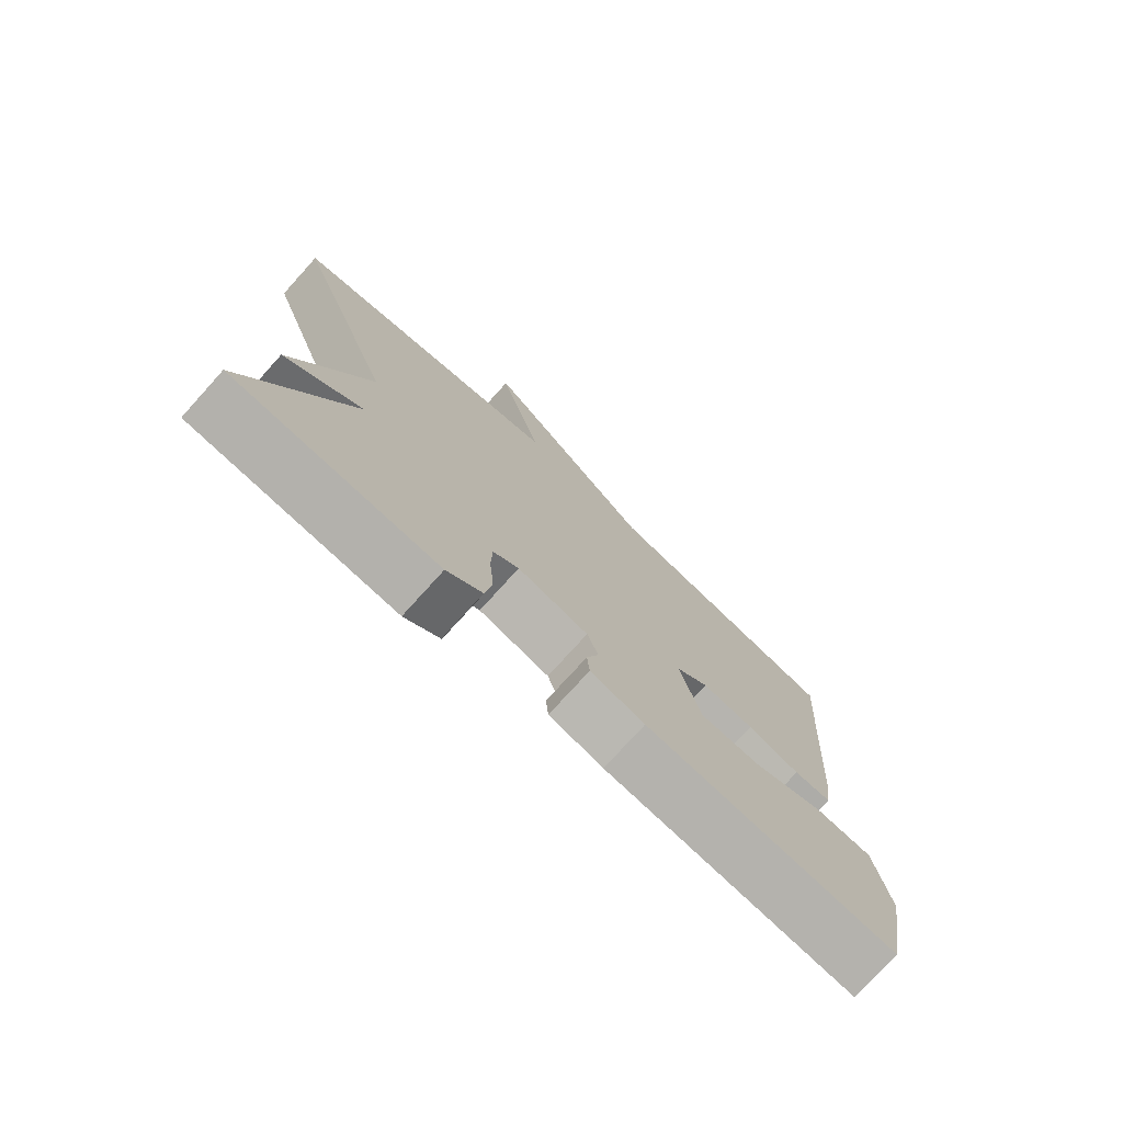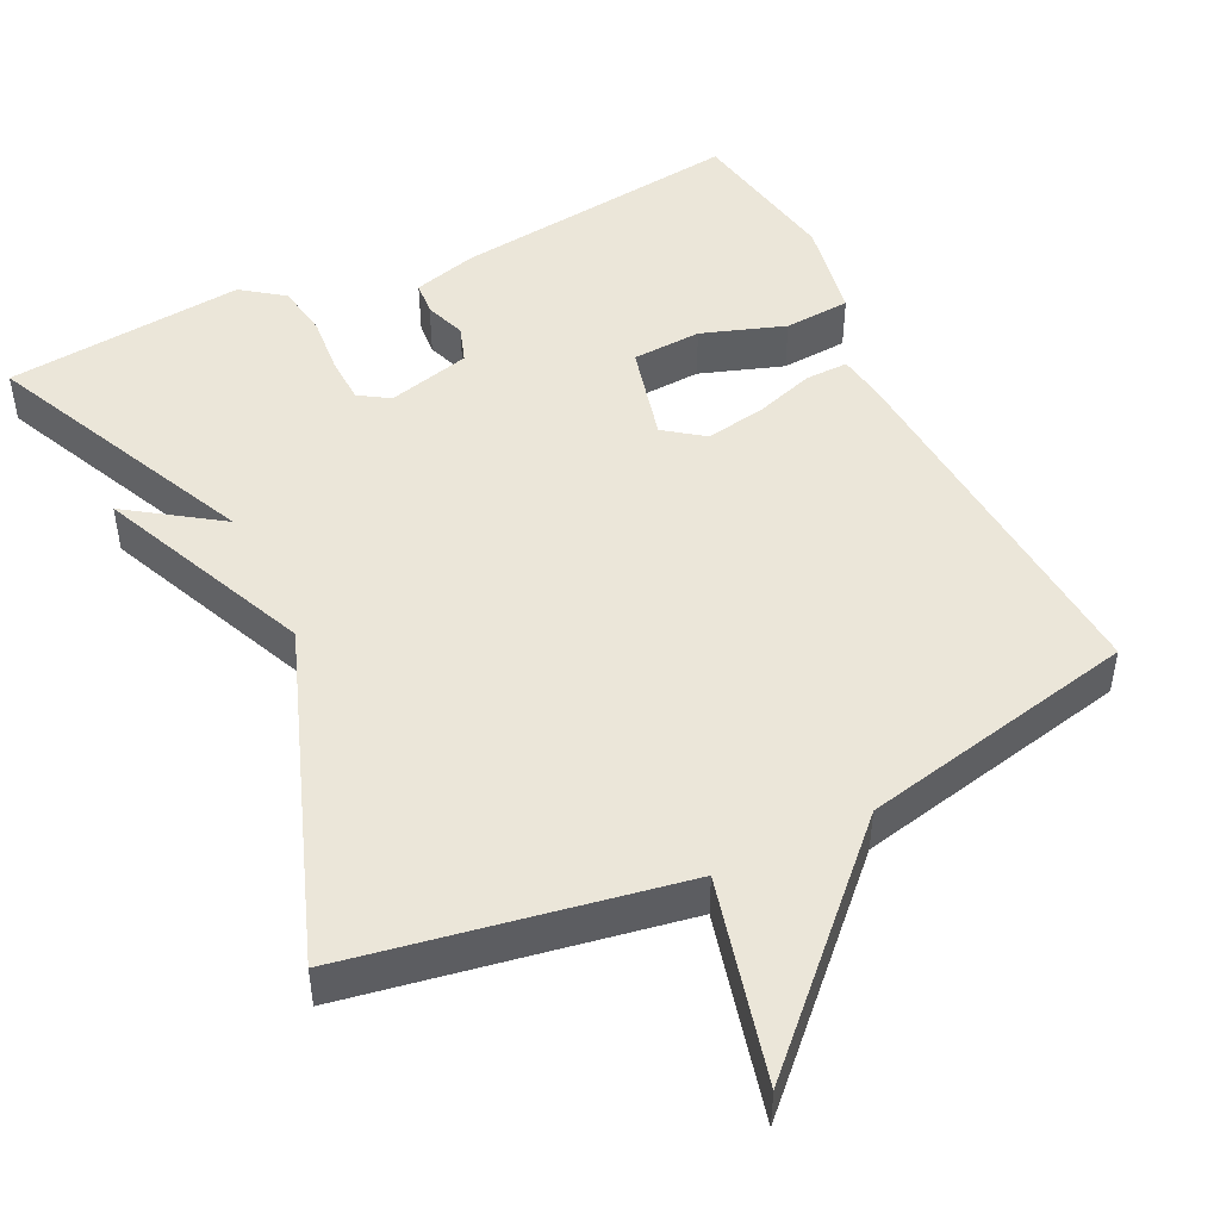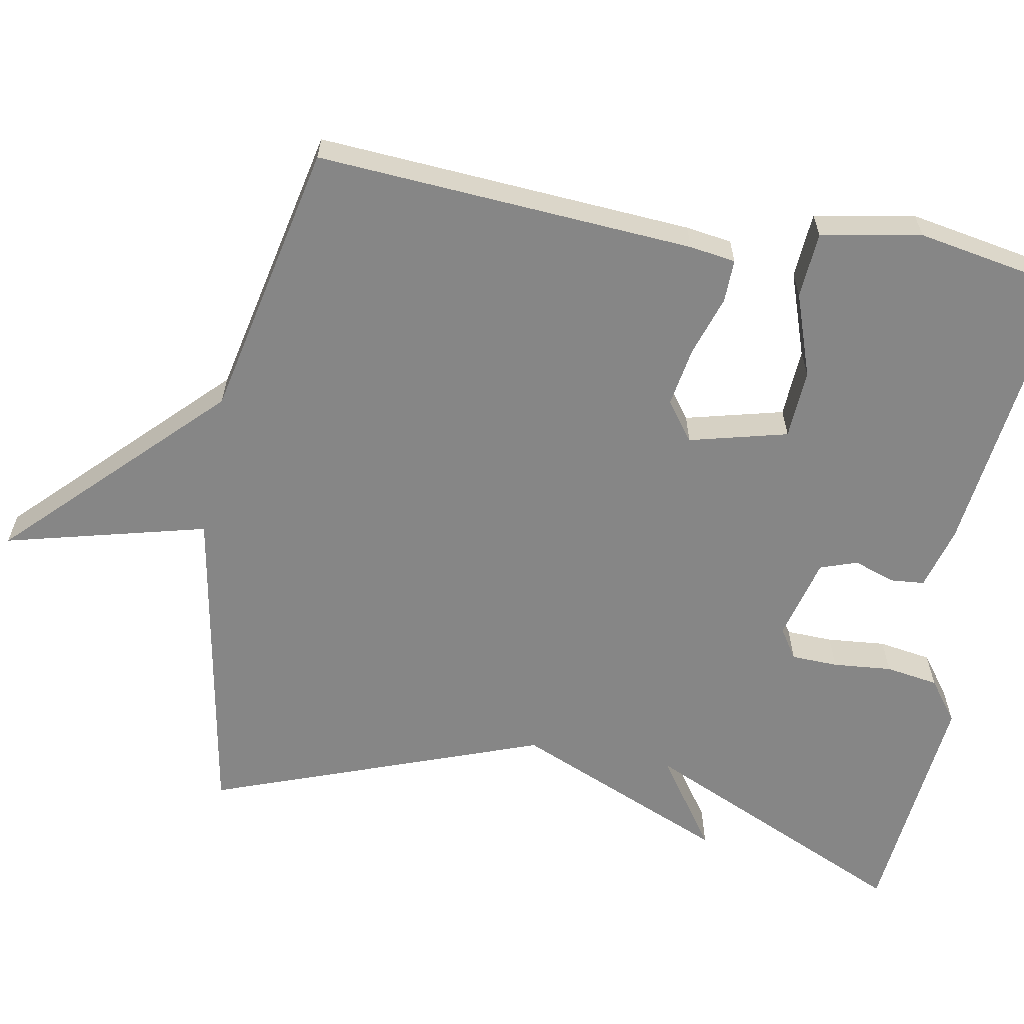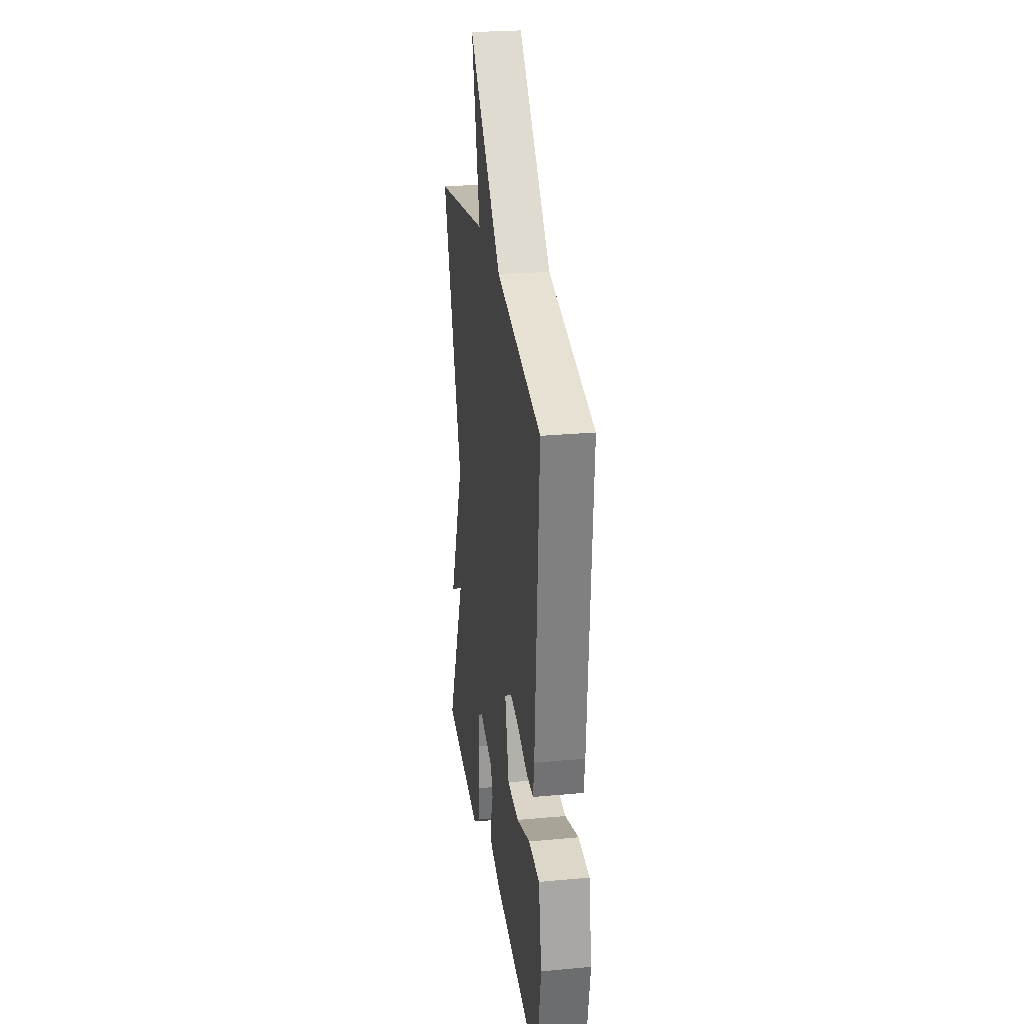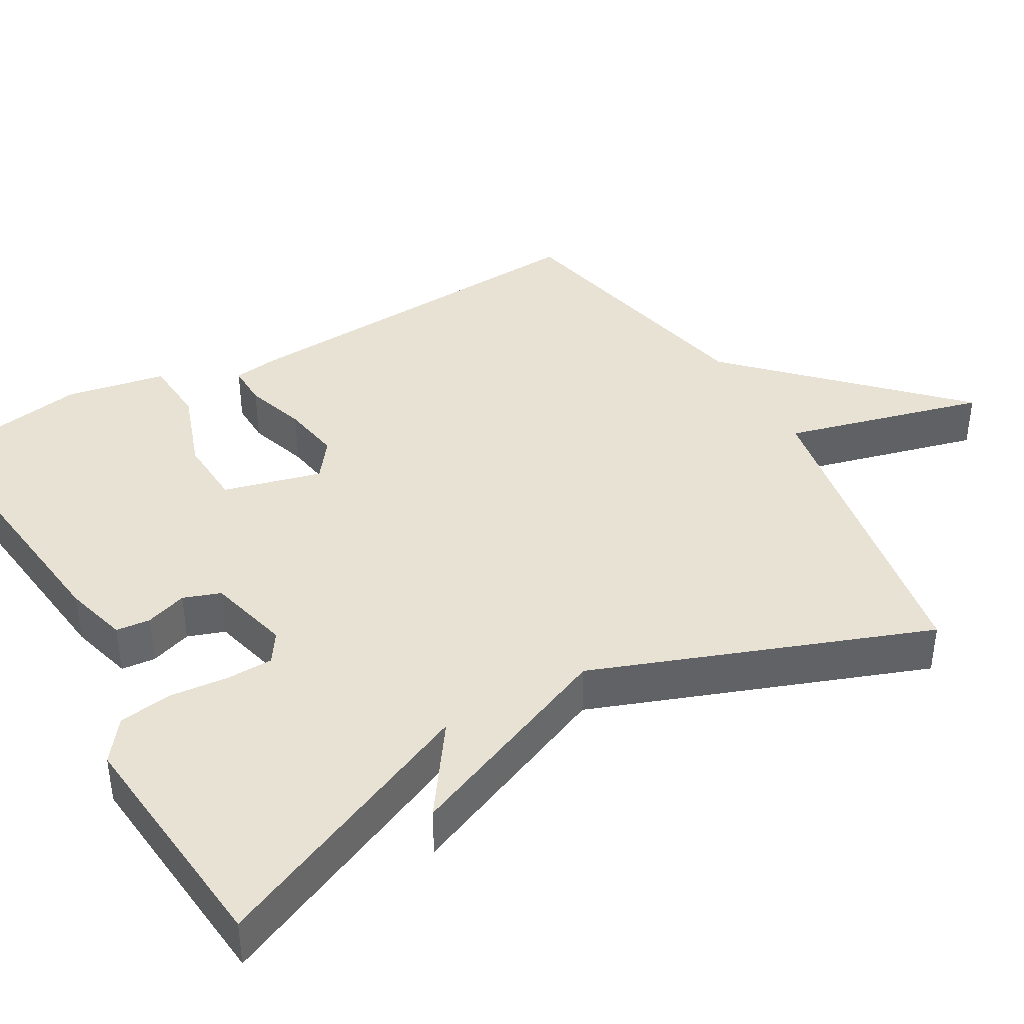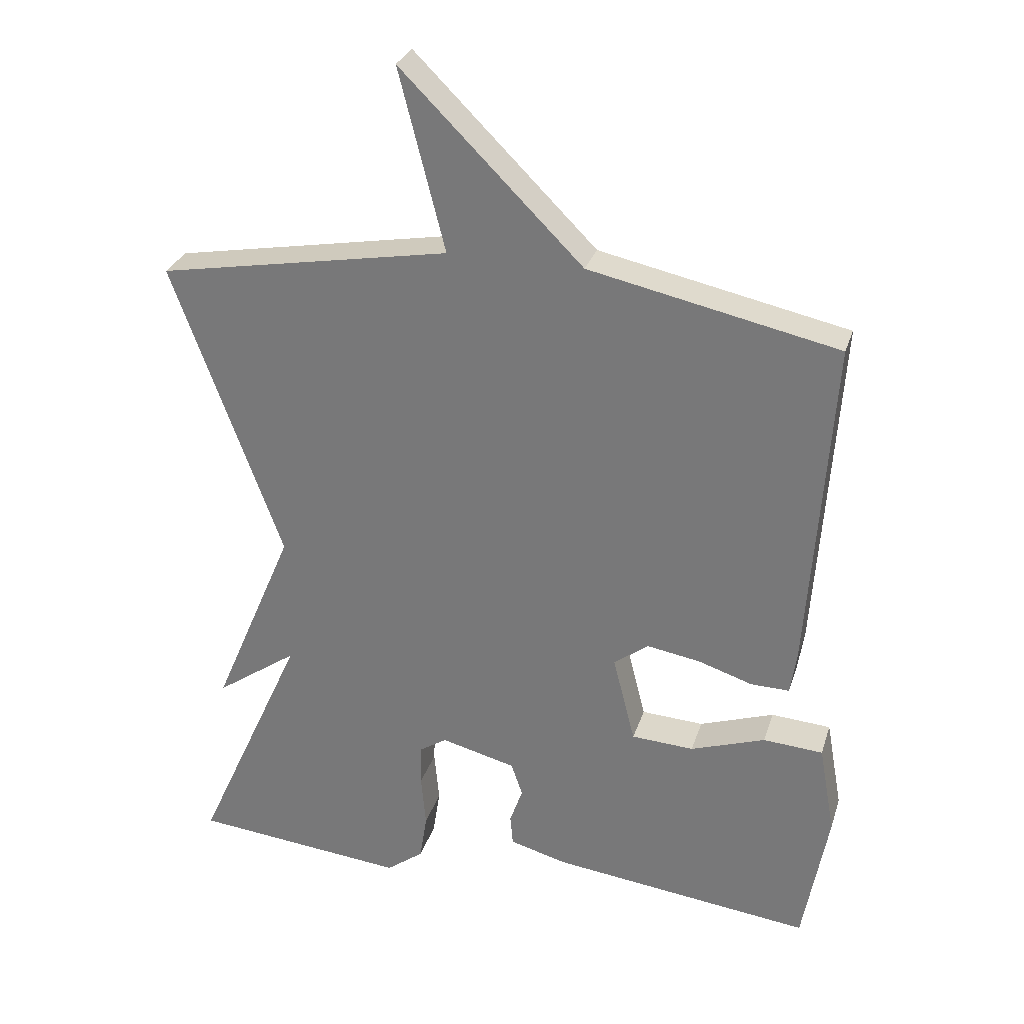
<metadata>
{"format":"obj","ext":"obj","renderer":"f3d","projection":"perspective","resolution":1024,"background":"white","views":[{"elev":-76.1,"azim":-42.1,"up":"+Z"},{"elev":47.8,"azim":-26.1,"up":"+Y"},{"elev":-62.0,"azim":79.6,"up":"+Y"},{"elev":26.3,"azim":81.7,"up":"+Z"},{"elev":40.0,"azim":-119.7,"up":"+Y"},{"elev":29.1,"azim":16.2,"up":"+Z"}]}
</metadata>
<code>
v 0.5 0.07 -0.5
v 0.114 0.07 -0.454
v 0.03 0.07 -0.431
v 0.026 0.07 -0.386
v 0.045 0.07 -0.331
v 0.028 0.07 -0.282
v -0.082 0.07 -0.254
v -0.122 0.07 -0.28
v -0.124 0.07 -0.342
v -0.117 0.07 -0.42
v -0.128 0.07 -0.49
v -0.183 0.07 -0.531
v -0.5 0.07 -0.5
v -0.338 0.07 -0.141
v -0.459 0.07 -0.225
v -0.338 0.07 0.059
v -0.5 0.07 0.5
v -0.067 0.07 0.578
v -0.135 0.07 0.845
v 0.133 0.07 0.578
v 0.5 0.07 0.5
v 0.466 0.07 0.001
v 0.457 0.07 -0.06
v 0.4 0.07 -0.059
v 0.32 0.07 -0.033
v 0.241 0.07 -0.02
v 0.19 0.07 -0.058
v 0.223 0.07 -0.188
v 0.315 0.07 -0.193
v 0.425 0.07 -0.155
v 0.513 0.07 -0.161
v 0.537 0.07 -0.294
v 0.5 0 -0.5
v 0.114 0 -0.454
v 0.03 0 -0.431
v 0.026 0 -0.386
v 0.045 0 -0.331
v 0.028 0 -0.282
v -0.082 0 -0.254
v -0.122 0 -0.28
v -0.124 0 -0.342
v -0.117 0 -0.42
v -0.128 0 -0.49
v -0.183 0 -0.531
v -0.5 0 -0.5
v -0.338 0 -0.141
v -0.459 0 -0.225
v -0.338 0 0.059
v -0.5 0 0.5
v -0.067 0 0.578
v -0.135 0 0.845
v 0.133 0 0.578
v 0.5 0 0.5
v 0.466 0 0.001
v 0.457 0 -0.06
v 0.4 0 -0.059
v 0.32 0 -0.033
v 0.241 0 -0.02
v 0.19 0 -0.058
v 0.223 0 -0.188
v 0.315 0 -0.193
v 0.425 0 -0.155
v 0.513 0 -0.161
v 0.537 0 -0.294
f 3 4 5
f 2 3 5
f 1 2 5
f 32 1 5
f 31 32 5
f 30 31 5
f 29 30 5
f 28 29 5 6
f 27 28 6 7
f 26 27 7 8
f 23 24 25
f 22 23 25
f 21 22 25
f 20 21 25
f 20 25 26
f 19 20 26
f 18 19 26
f 18 26 8
f 17 18 8
f 16 17 8
f 14 15 16
f 12 13 14
f 11 12 14
f 10 11 14
f 9 10 14
f 8 9 14 16
f 37 36 35
f 37 35 34
f 37 34 33
f 37 33 64
f 37 64 63
f 37 63 62
f 37 62 61
f 38 37 61 60
f 39 38 60 59
f 40 39 59 58
f 57 56 55
f 57 55 54
f 57 54 53
f 57 53 52
f 58 57 52
f 58 52 51
f 58 51 50
f 40 58 50
f 40 50 49
f 40 49 48
f 48 47 46
f 46 45 44
f 46 44 43
f 46 43 42
f 46 42 41
f 48 46 41 40
f 1 33 34 2
f 2 34 35 3
f 3 35 36 4
f 4 36 37 5
f 5 37 38 6
f 6 38 39 7
f 7 39 40 8
f 8 40 41 9
f 9 41 42 10
f 10 42 43 11
f 11 43 44 12
f 12 44 45 13
f 13 45 46 14
f 14 46 47 15
f 15 47 48 16
f 16 48 49 17
f 17 49 50 18
f 18 50 51 19
f 19 51 52 20
f 20 52 53 21
f 21 53 54 22
f 22 54 55 23
f 23 55 56 24
f 24 56 57 25
f 25 57 58 26
f 26 58 59 27
f 27 59 60 28
f 28 60 61 29
f 29 61 62 30
f 30 62 63 31
f 31 63 64 32
f 32 64 33 1

</code>
